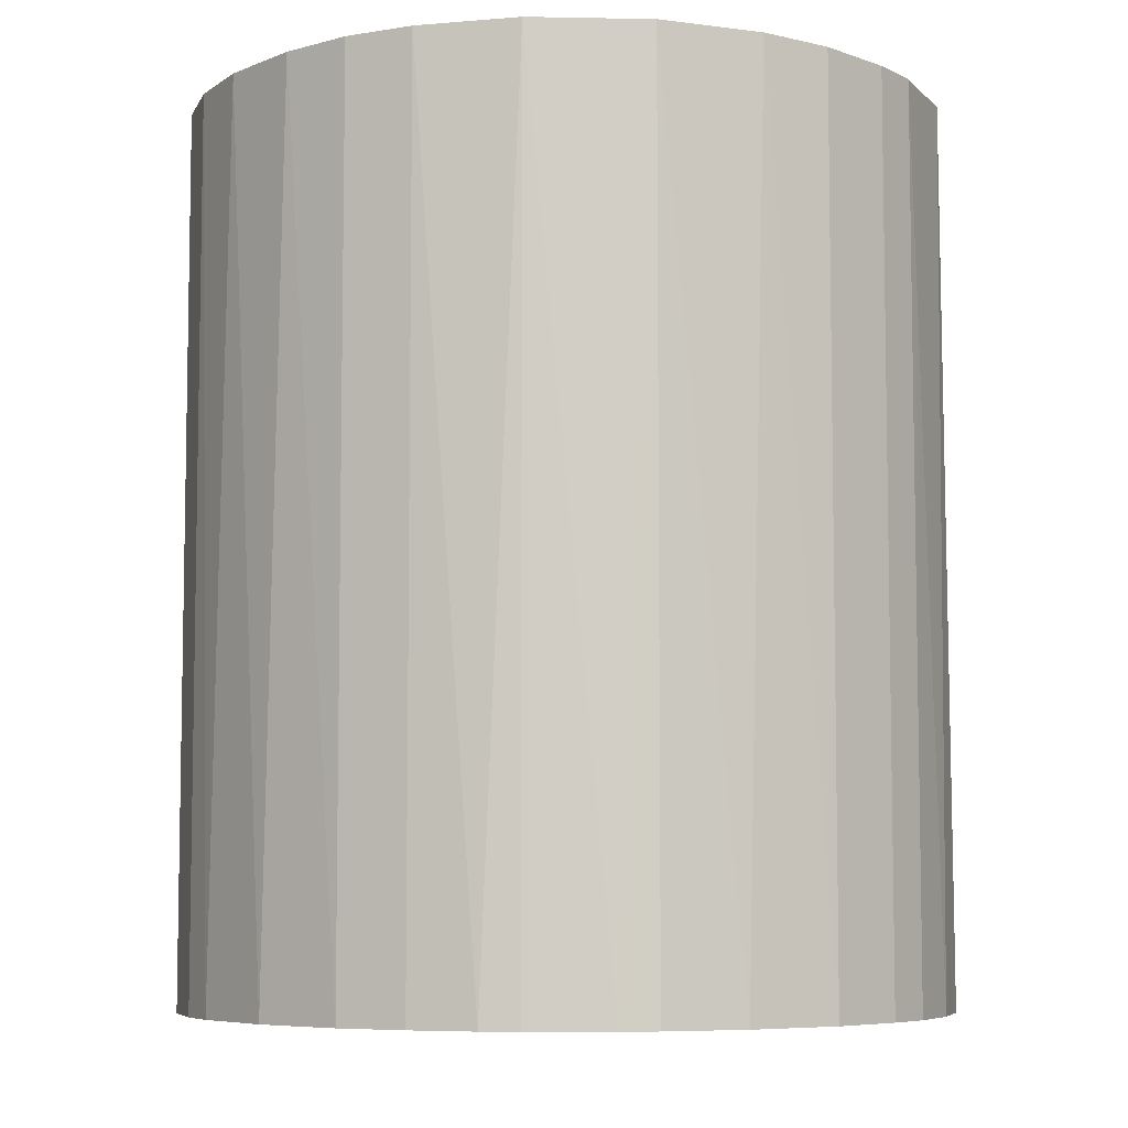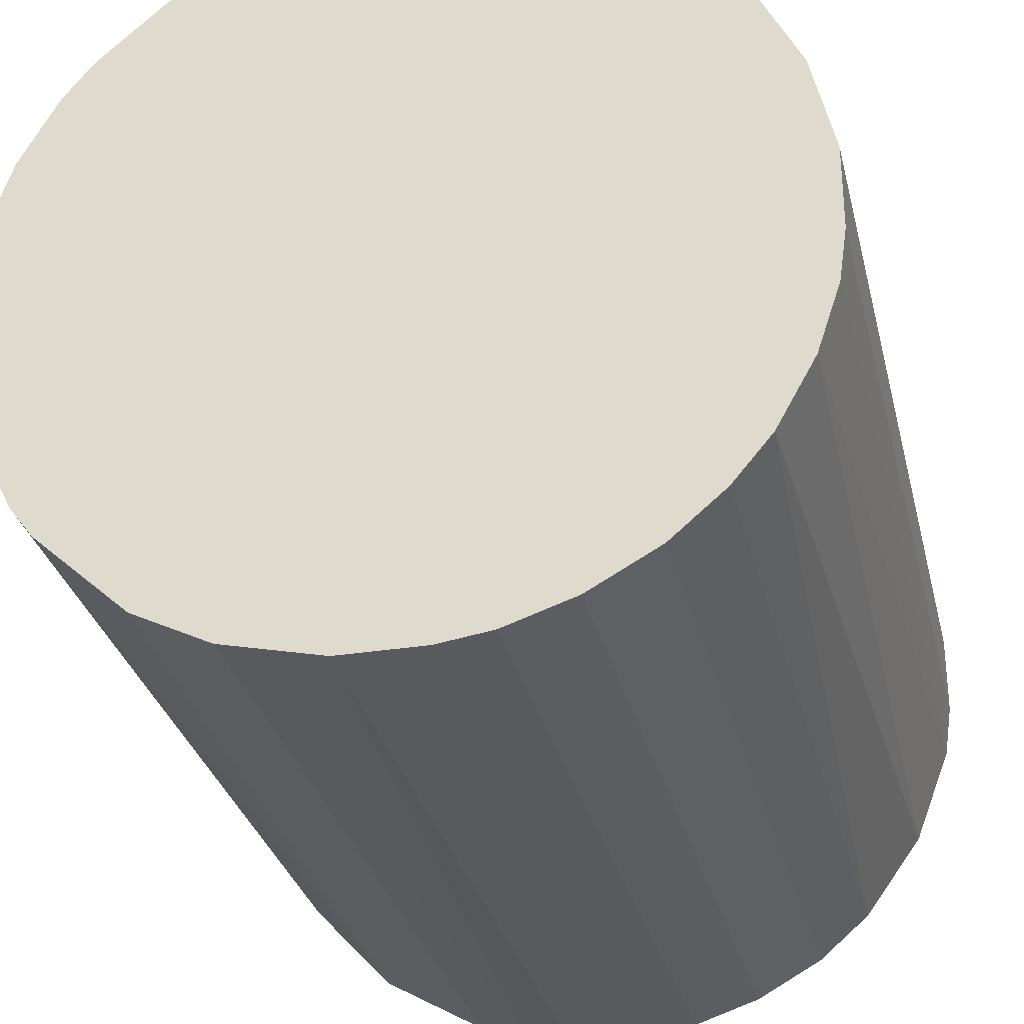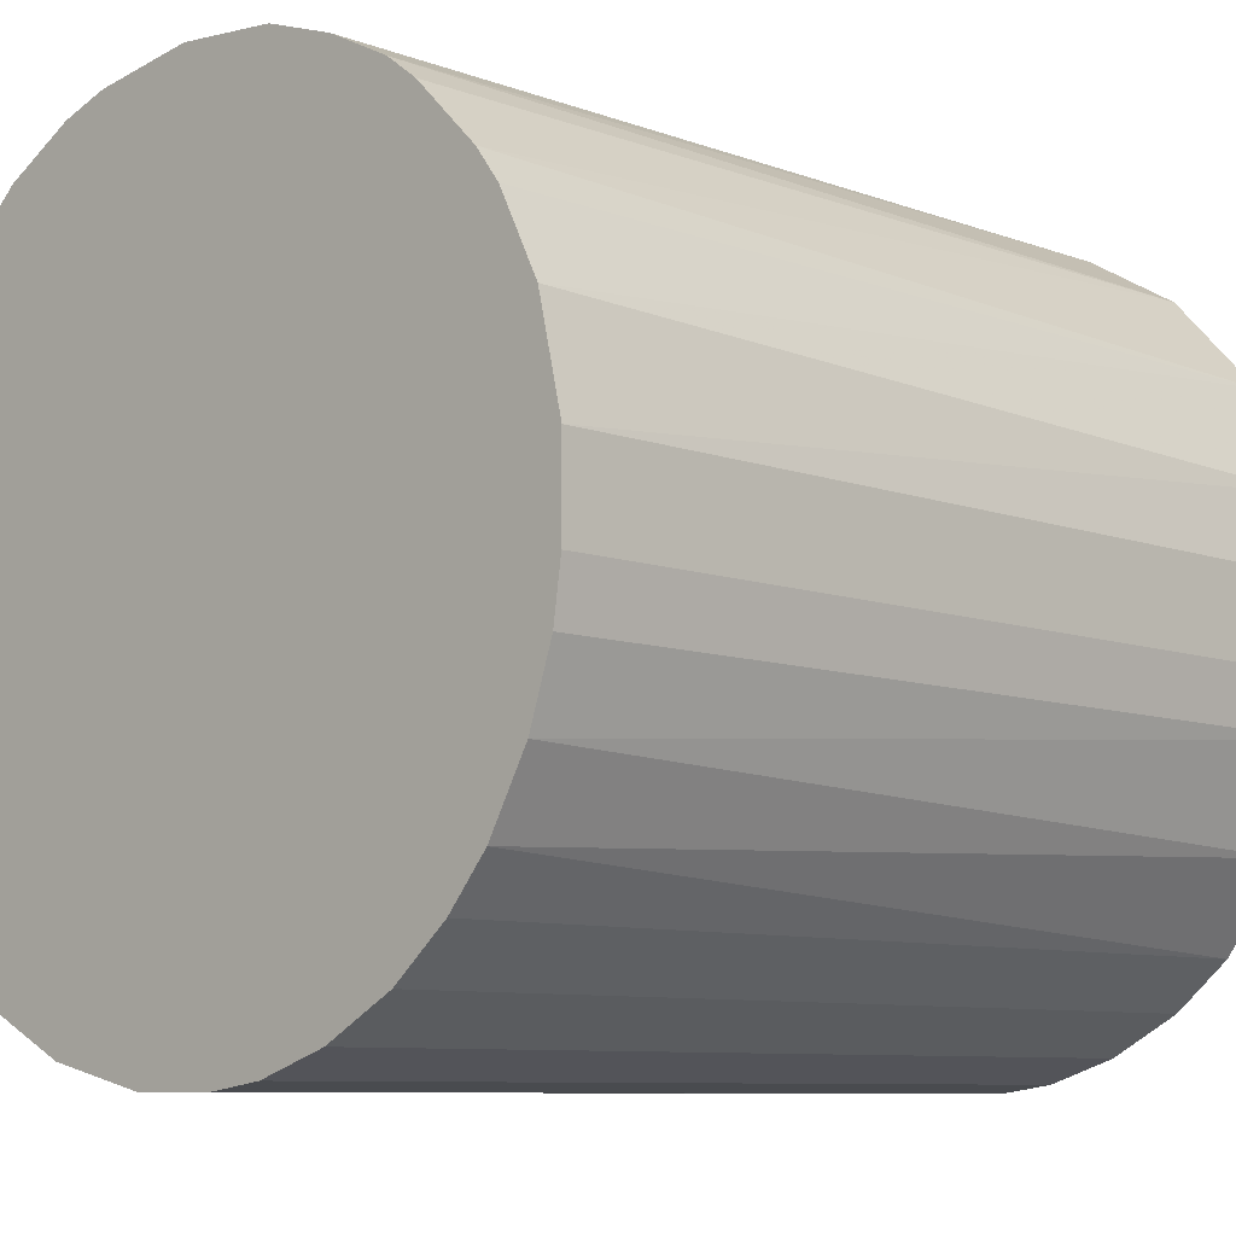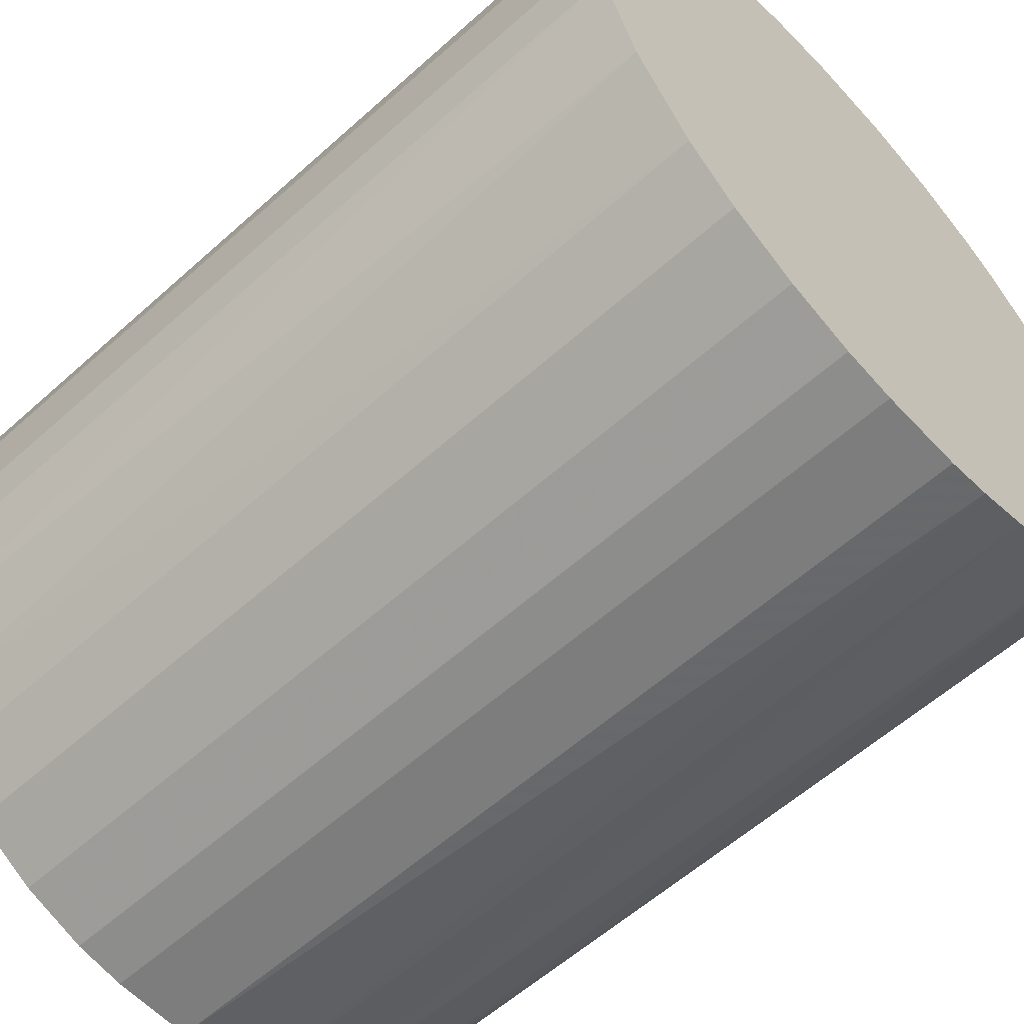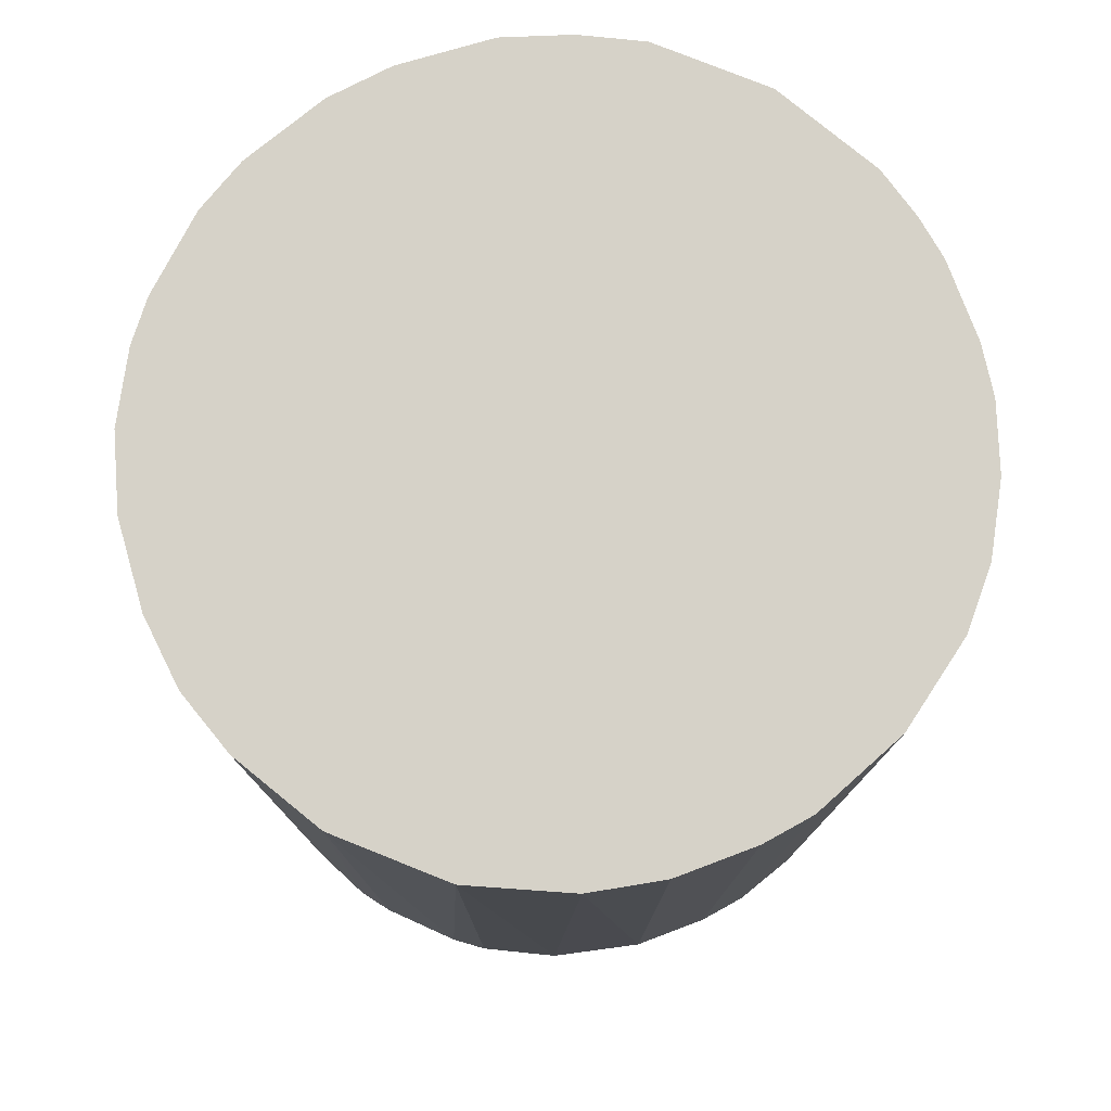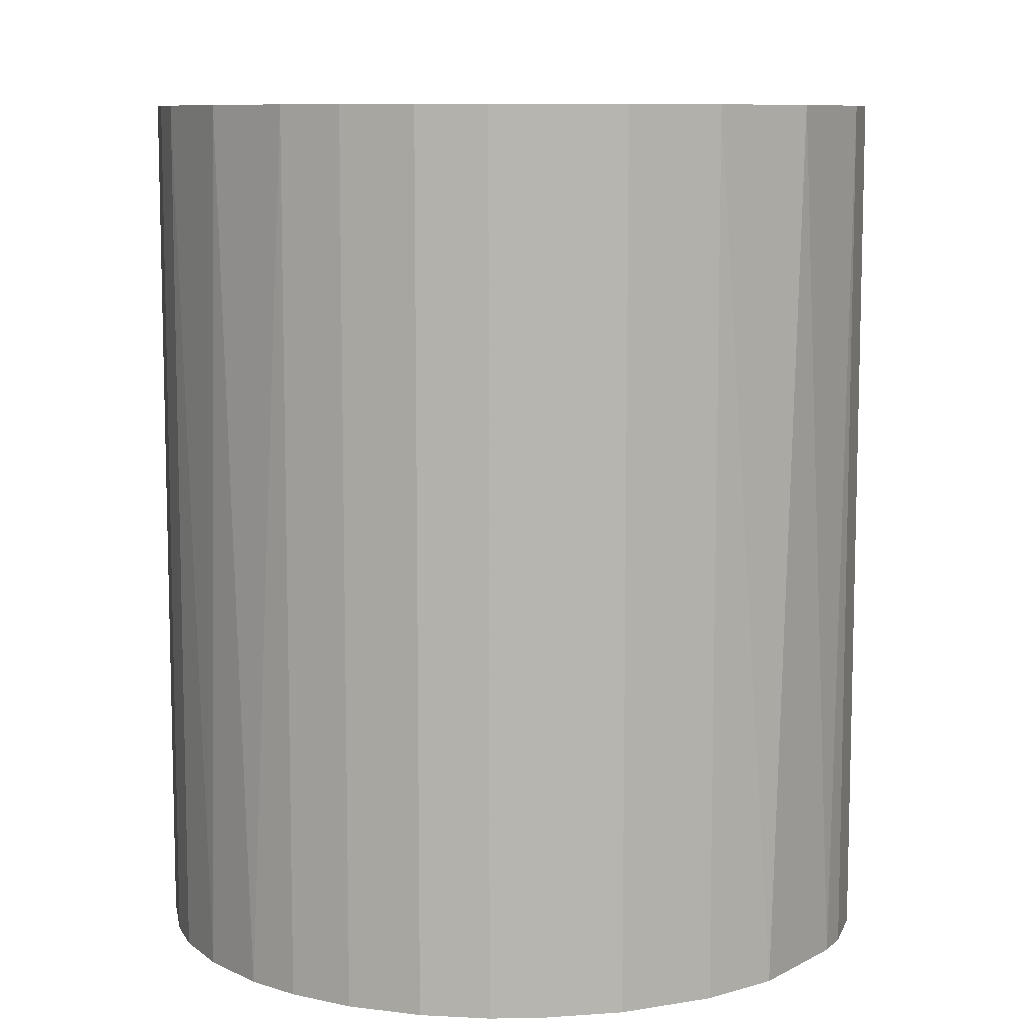
<metadata>
{"format":"obj","ext":"obj","renderer":"f3d","projection":"perspective","resolution":1024,"background":"white","views":[{"elev":-6.7,"azim":-135.7,"up":"+Z"},{"elev":-30.5,"azim":-166.9,"up":"+Y"},{"elev":-8.2,"azim":-136.1,"up":"+Y"},{"elev":-59.2,"azim":-47.4,"up":"+Y"},{"elev":78.1,"azim":-110.7,"up":"+Z"},{"elev":9.1,"azim":-10.6,"up":"+Z"}]}
</metadata>
<code>
o convex_0
v -0.03072 0.003401 -0.03622
v 0.03095 0.001004 0.03622
v 0.03034 0.006395 0.03622
v -0.03072 -0.003179 0.03622
v 0.003401 -0.03072 -0.03622
v 0.008792 0.02974 -0.03622
v -0.01216 0.02854 0.03622
v -0.007368 -0.03012 0.03622
v 0.03095 -0.000782 -0.03622
v 0.01957 -0.02413 0.03622
v -0.02234 -0.02174 -0.03622
v 0.02076 0.02316 0.03622
v -0.01934 0.02435 -0.03622
v 0.02615 -0.01695 -0.03622
v -0.02593 0.01717 0.03622
v 0.02556 0.01777 -0.03622
v -0.02234 -0.02174 0.03622
v 0.006395 0.03034 0.03622
v -0.00677 0.03034 -0.03622
v 0.02855 -0.01215 0.03622
v -0.02833 -0.01276 -0.03622
v -0.01276 -0.02832 -0.03622
v 0.006993 -0.03012 0.03622
v 0.01717 -0.02593 -0.03622
v -0.02593 0.01717 -0.03622
v -0.02952 0.009389 0.03622
v 0.01777 0.02556 -0.03622
v -0.02712 -0.01515 0.03622
v 0.02974 0.008785 -0.03622
v 0.02795 0.01358 0.03622
v -0.000782 0.03095 0.03622
v 0.01238 0.02854 0.03622
v -0.01814 -0.02533 0.03622
v 0.03034 -0.00677 -0.03622
v -0.01934 0.02435 0.03622
v -0.03012 -0.007368 -0.03622
v 0.001004 0.03095 -0.03622
v -0.007368 -0.03012 -0.03622
v 0.01119 -0.02892 -0.03622
v 0.02615 -0.01695 0.03622
v -0.02892 0.01118 -0.03622
v 0.01119 -0.02892 0.03622
v -0.003179 -0.03072 0.03622
v 0.03034 -0.00677 0.03622
v -0.01695 0.02615 -0.03622
v -0.03012 -0.007368 0.03622
v 0.02435 -0.01934 -0.03622
v -0.03072 0.003401 0.03622
v -0.02533 -0.01814 -0.03622
v -0.00677 0.03034 0.03622
v 0.02556 0.01777 0.03622
v -0.01814 -0.02533 -0.03622
v -0.01276 -0.02832 0.03622
v 0.02316 0.02076 -0.03622
v -0.02413 0.01957 -0.03622
v 0.02855 0.01238 -0.03622
v 0.02855 -0.01215 -0.03622
v 0.01238 0.02854 -0.03622
v -0.01216 0.02854 -0.03622
v -0.003179 -0.03072 -0.03622
v 0.003401 -0.03072 0.03622
v -0.03072 -0.003179 -0.03622
v 0.01777 0.02556 0.03622
v 0.03034 0.006395 -0.03622
f 9 29 64
f 2 3 4
f 5 1 6
f 4 3 7
f 2 4 8
f 5 6 9
f 2 8 10
f 1 5 11
f 7 3 12
f 6 1 13
f 5 9 14
f 4 7 15
f 9 6 16
f 8 4 17
f 7 12 18
f 6 13 19
f 2 10 20
f 1 11 21
f 11 5 22
f 10 8 23
f 5 14 24
f 13 1 25
f 4 15 26
f 16 6 27
f 17 4 28
f 9 16 29
f 12 3 30
f 7 18 31
f 6 18 32
f 18 12 32
f 8 17 33
f 17 11 33
f 14 9 34
f 15 7 35
f 1 21 36
f 18 6 37
f 6 19 37
f 31 18 37
f 19 31 37
f 22 5 38
f 8 22 38
f 23 5 39
f 5 24 39
f 20 10 40
f 14 20 40
f 25 1 41
f 15 25 41
f 26 15 41
f 1 26 41
f 10 23 42
f 24 10 42
f 23 39 42
f 39 24 42
f 23 8 43
f 8 38 43
f 9 2 44
f 2 20 44
f 34 9 44
f 20 34 44
f 19 13 45
f 35 7 45
f 13 35 45
f 28 4 46
f 21 28 46
f 4 36 46
f 36 21 46
f 10 24 47
f 24 14 47
f 40 10 47
f 14 40 47
f 1 4 48
f 26 1 48
f 4 26 48
f 11 17 49
f 21 11 49
f 17 28 49
f 28 21 49
f 19 7 50
f 7 31 50
f 31 19 50
f 30 16 51
f 12 30 51
f 11 22 52
f 33 11 52
f 22 33 52
f 22 8 53
f 8 33 53
f 33 22 53
f 16 27 54
f 27 12 54
f 12 51 54
f 51 16 54
f 13 25 55
f 25 15 55
f 35 13 55
f 15 35 55
f 3 29 56
f 29 16 56
f 16 30 56
f 30 3 56
f 20 14 57
f 14 34 57
f 34 20 57
f 27 6 58
f 6 32 58
f 32 27 58
f 7 19 59
f 19 45 59
f 45 7 59
f 38 5 60
f 5 43 60
f 43 38 60
f 5 23 61
f 43 5 61
f 23 43 61
f 4 1 62
f 1 36 62
f 36 4 62
f 12 27 63
f 32 12 63
f 27 32 63
f 3 2 64
f 2 9 64
f 29 3 64

</code>
